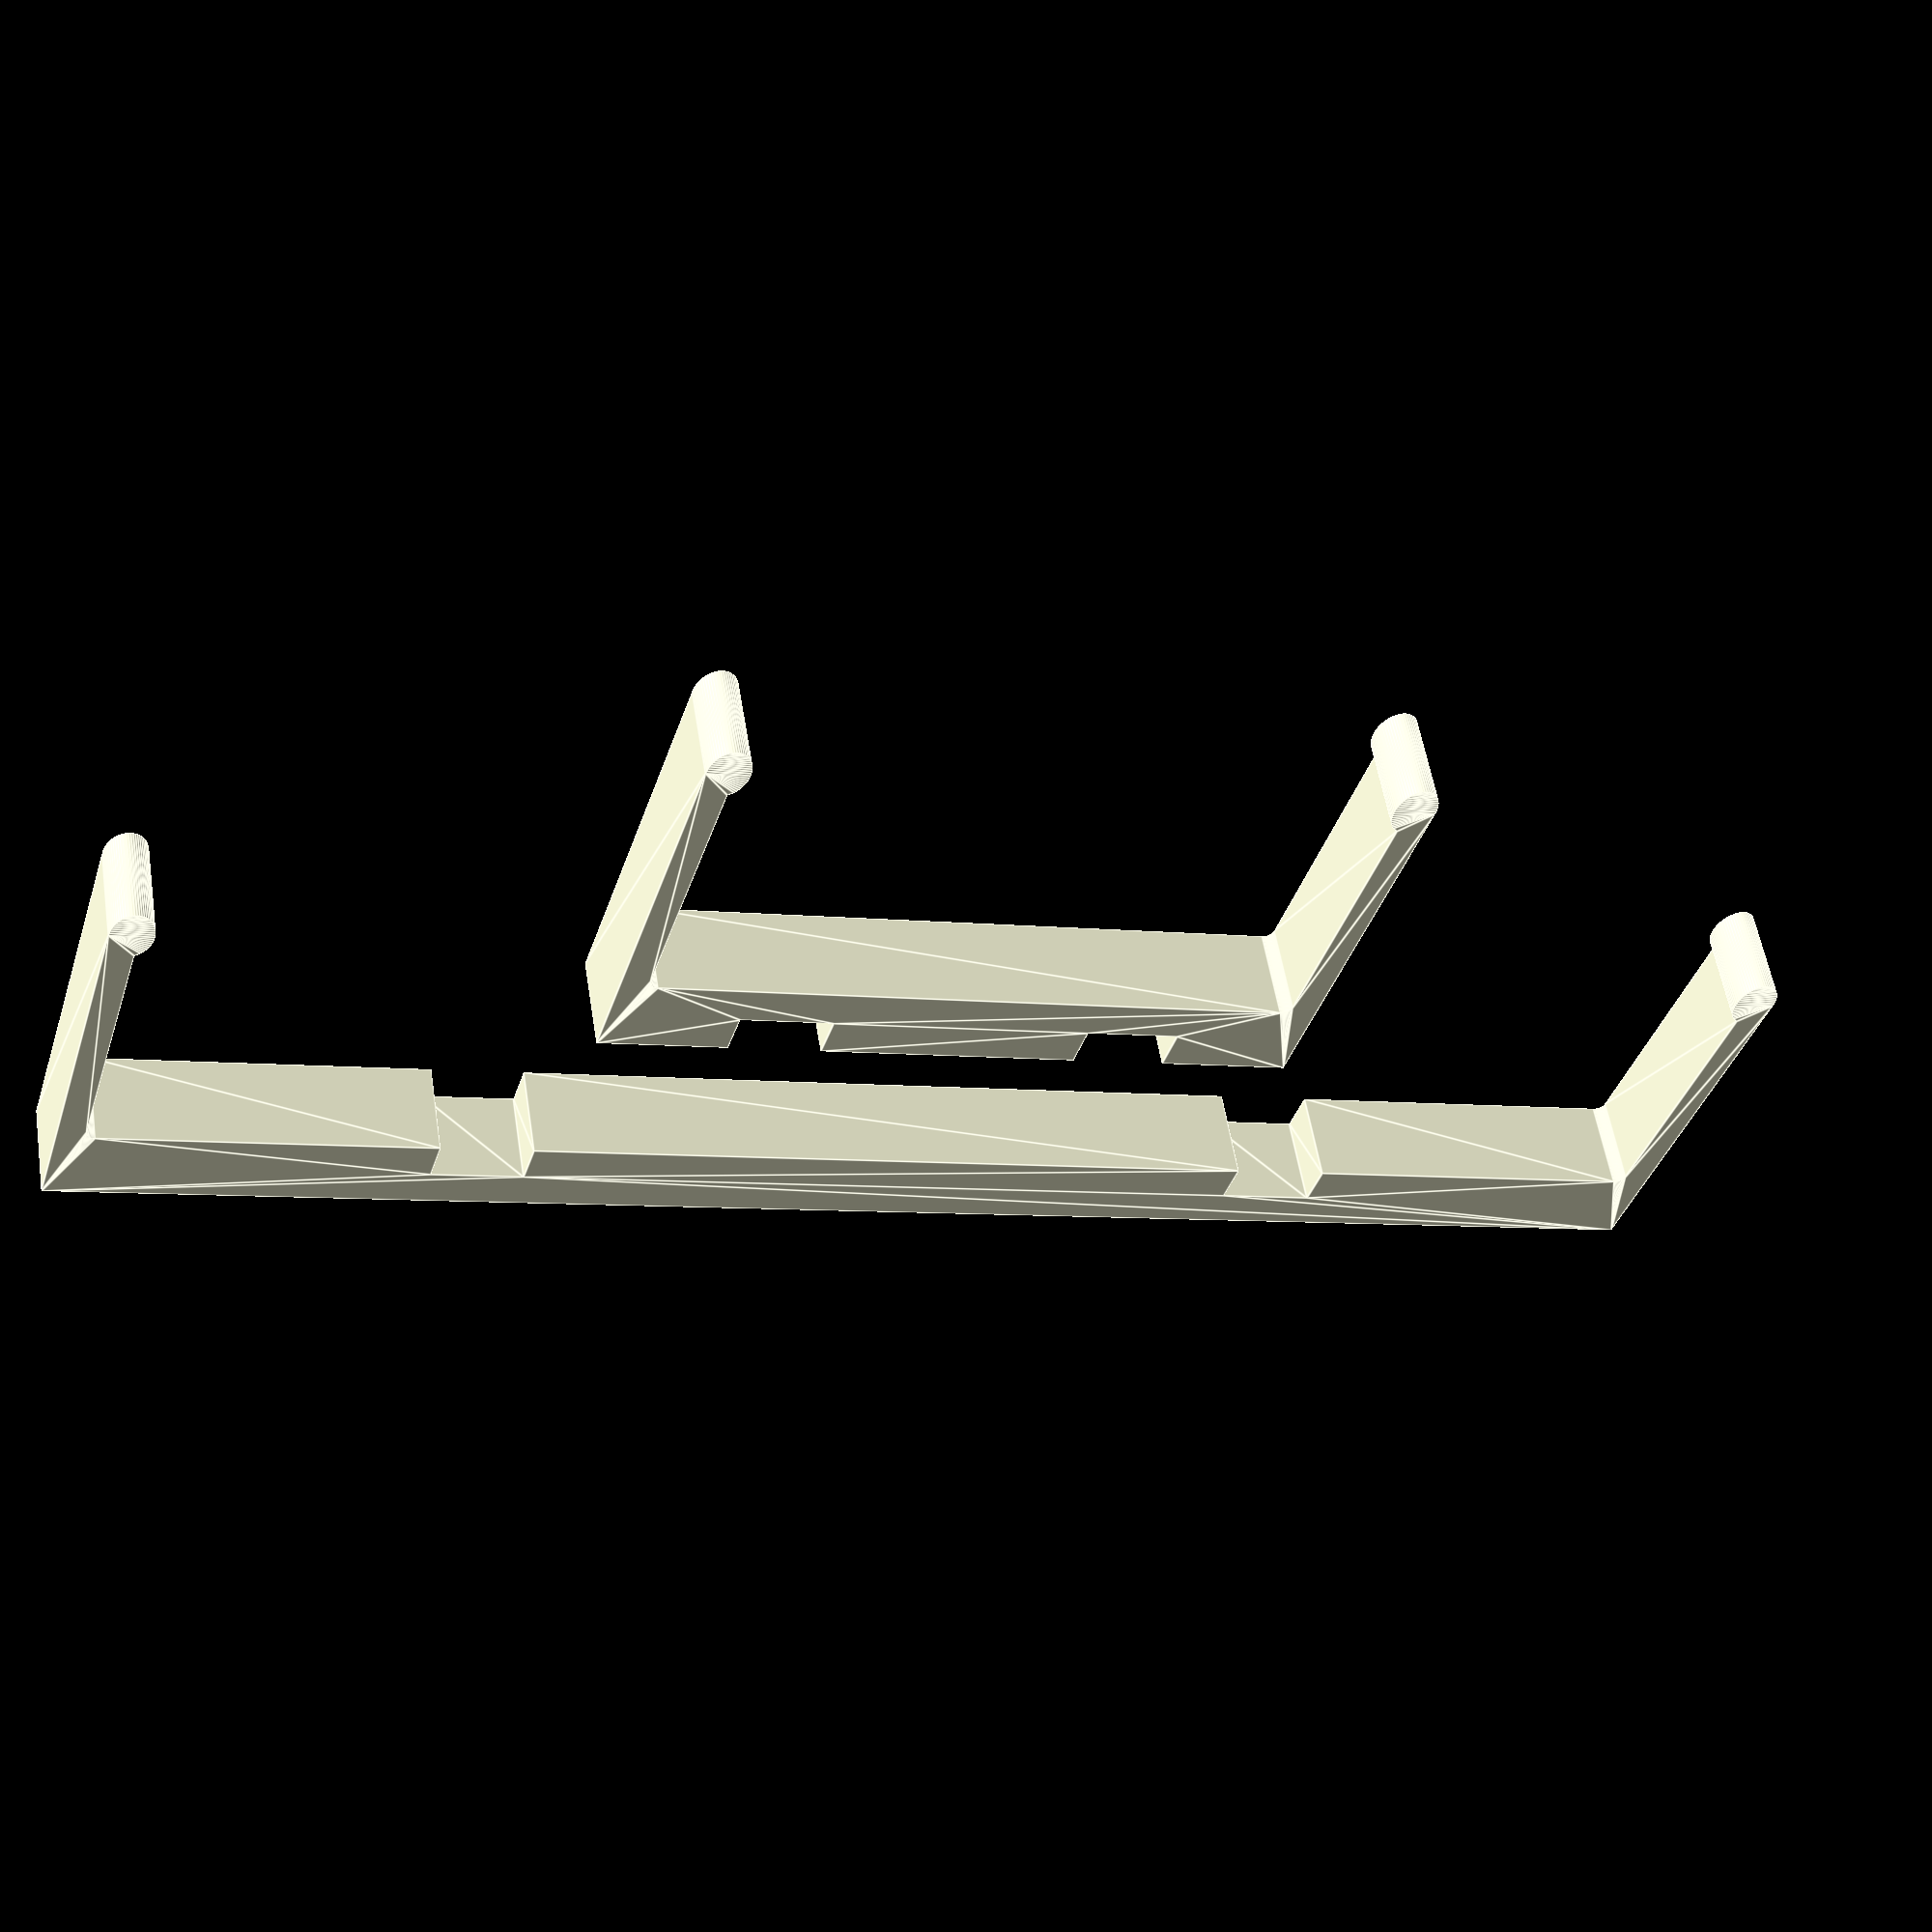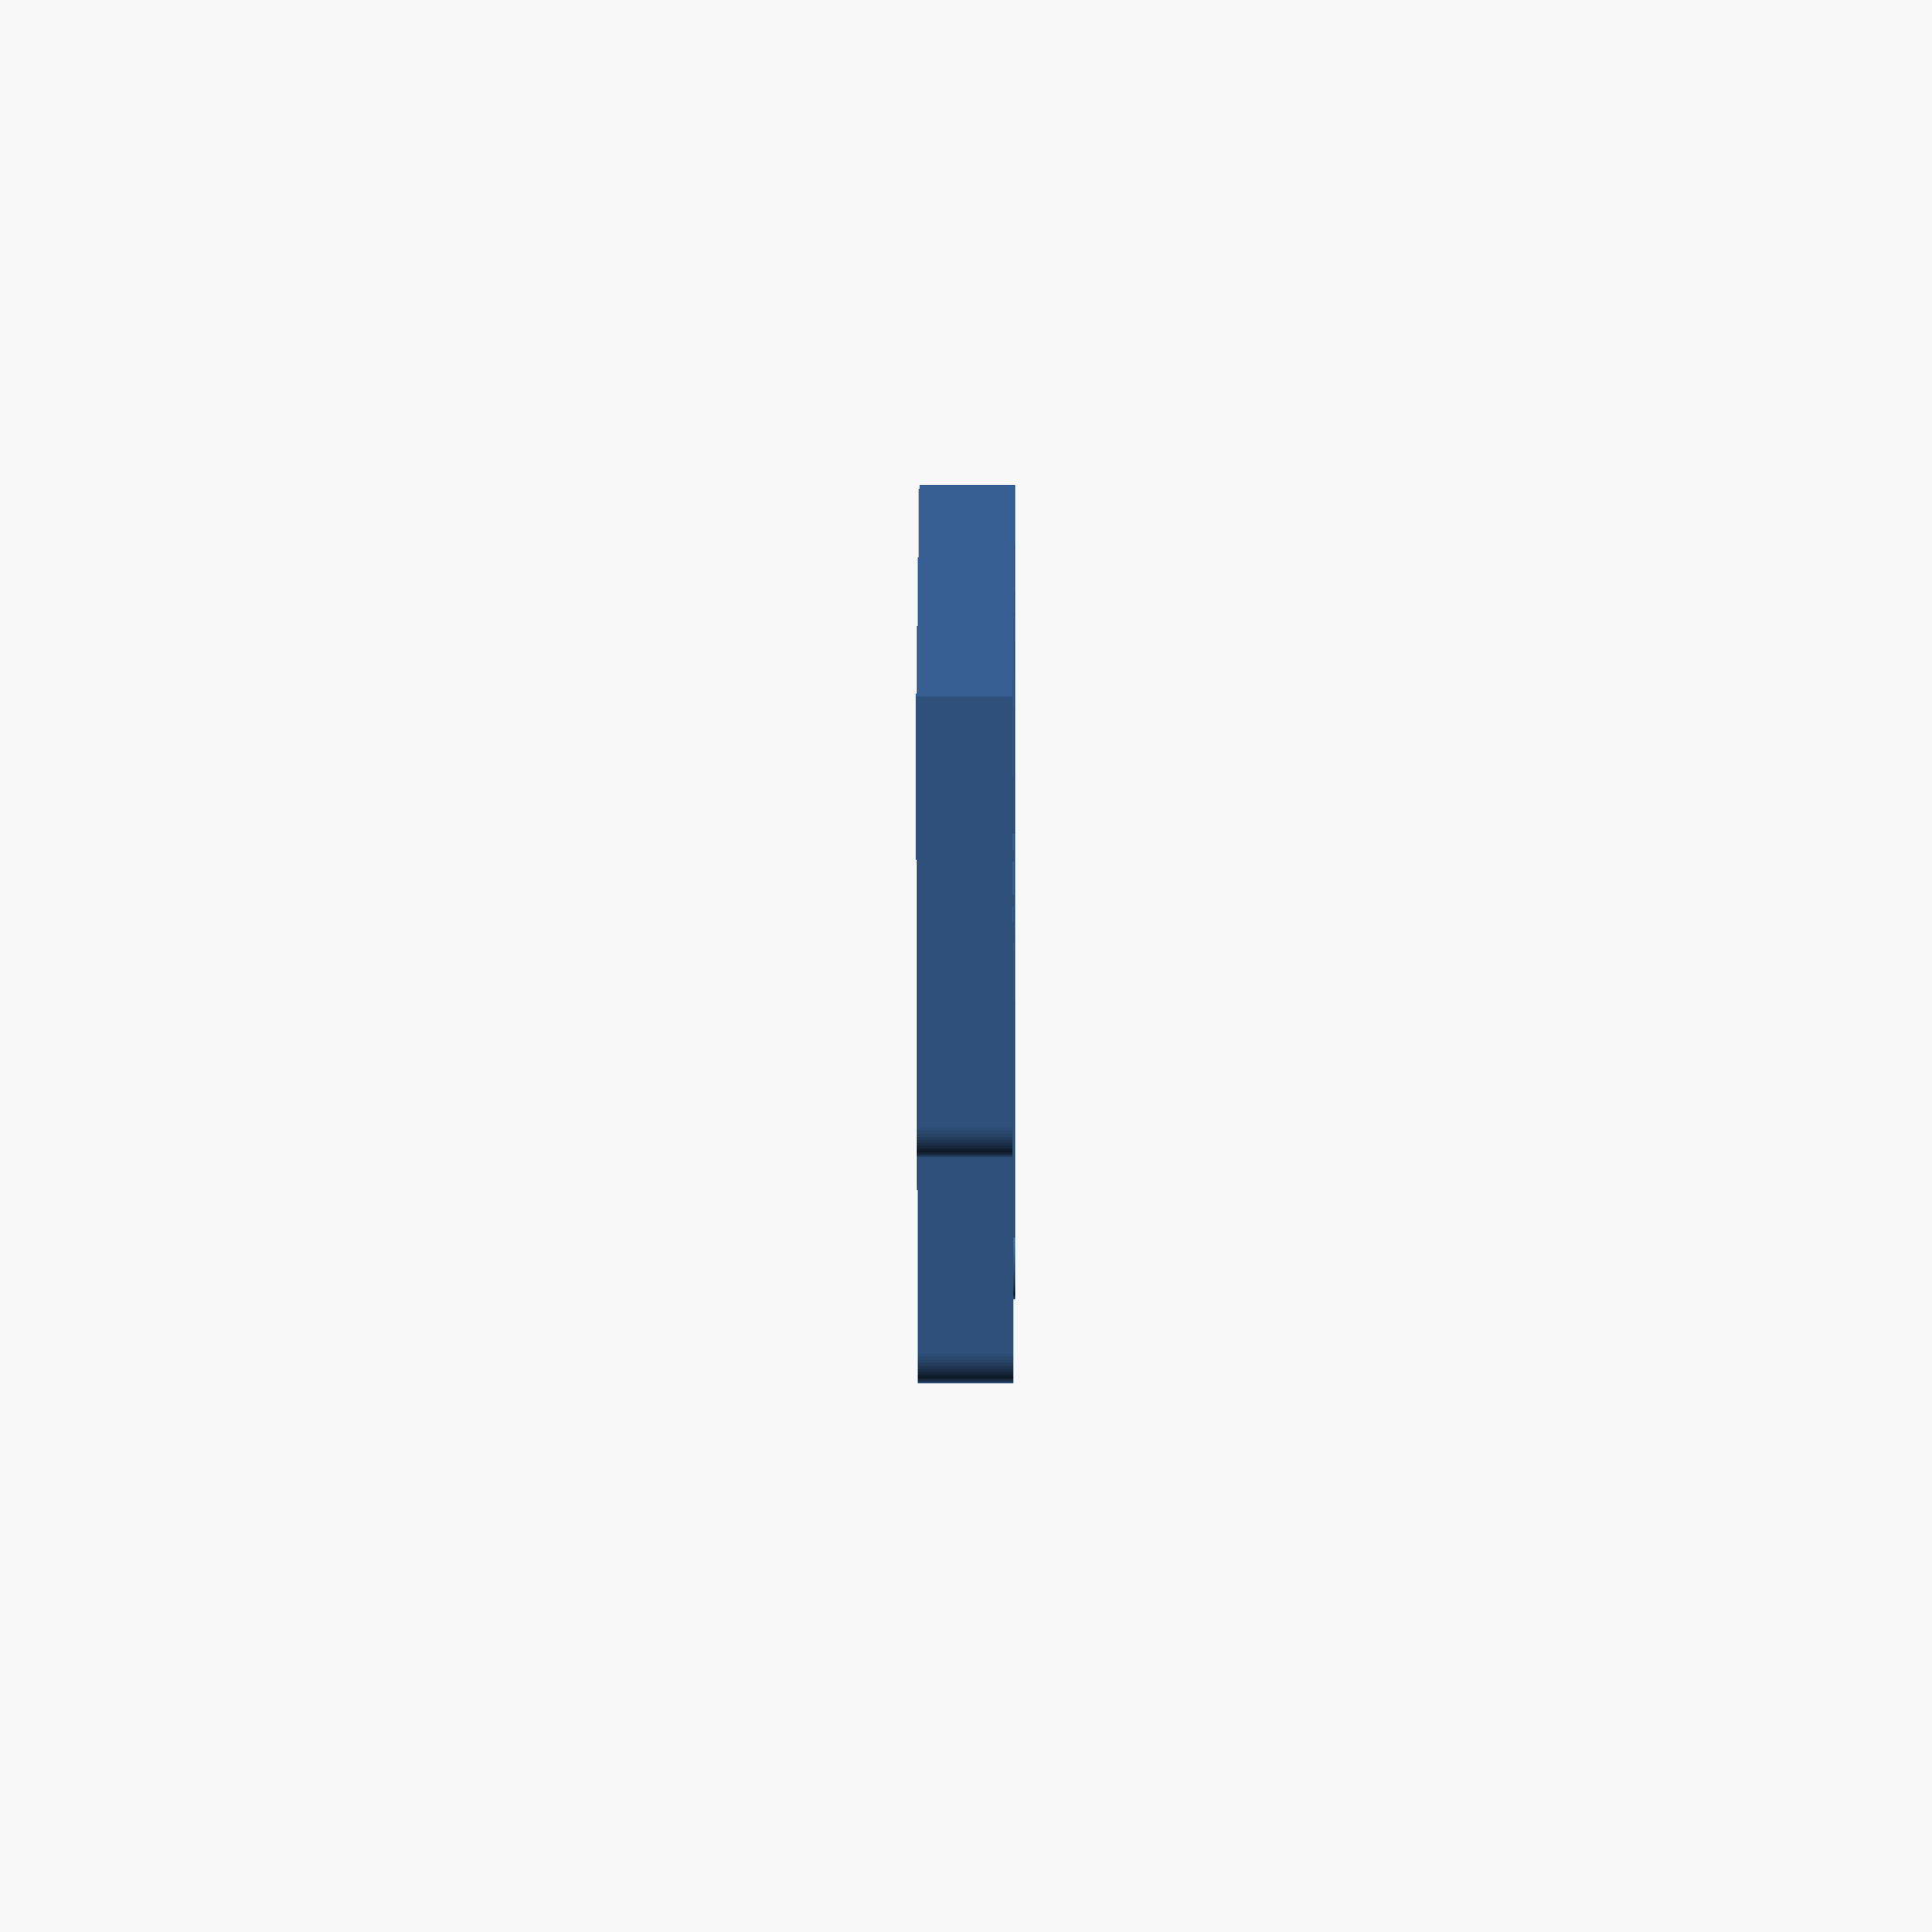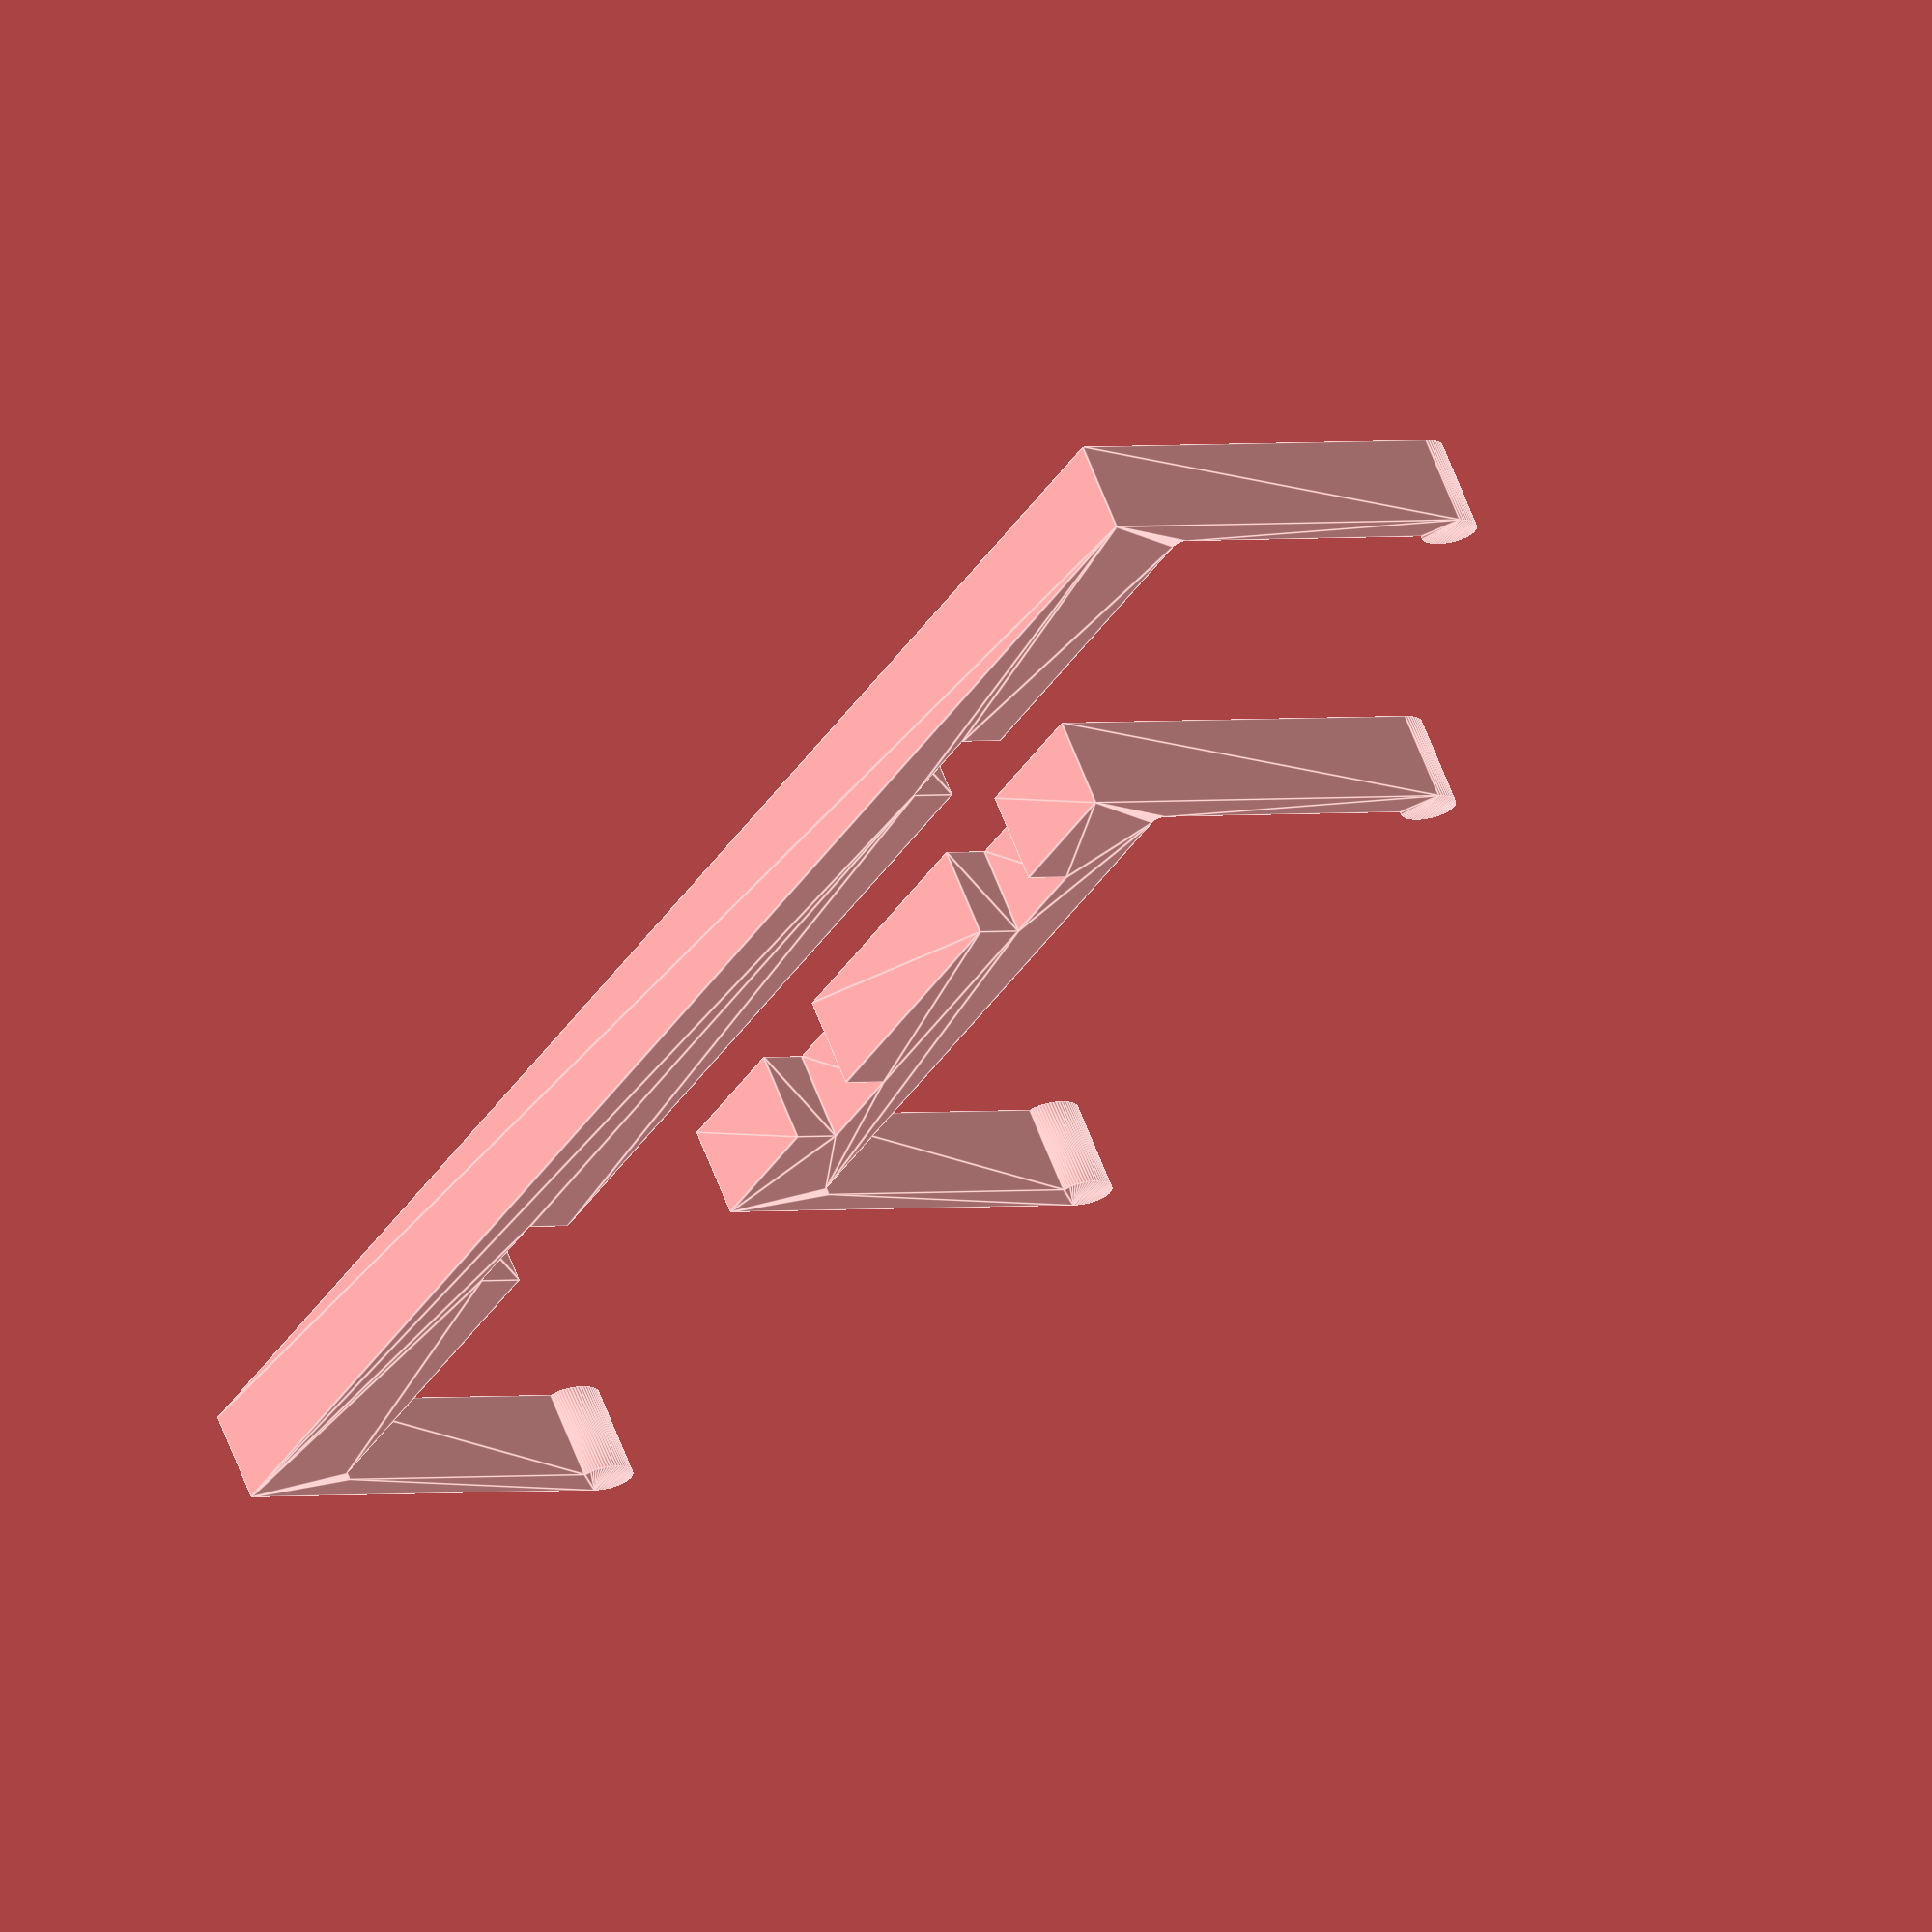
<openscad>
$fn = 60;


// Dimensions of the power supply, slightly rounded up
power_supply_length = 174;
power_supply_width  =  70;
power_supply_height =  35;

// Material strength
rigid_base = 5;
flex_width = 3;
width      = 10;

// Dimensions of printed parts
height_inner = power_supply_height;
height_total = height_inner + rigid_base * 2;


holder_lengthwise();

translate([0, 30, 0])
holder_widthwise();


module holder_widthwise() {
    holder(power_supply_width + flex_width * 2, power_supply_width, 0.0);
}

module holder_lengthwise() {
    holder(power_supply_length + flex_width * 2, power_supply_length, 1.0);
}

module holder(length_total, length_inner, slot_offset) {
    base_height = height_total - height_inner;

    linear_extrude(width)
    difference() {
        union() {
            polygon([
                [-length_total / 2, 0],
                [ length_total / 2, 0],
                [ length_total / 2, height_total],
                [ length_inner / 2, height_total],
                [ length_inner / 2, base_height],
                [-length_inner / 2, base_height],
                [-length_inner / 2, height_total],
                [-length_total / 2, height_total],
            ]);

            translate([-length_total / 2, height_total])
            lump(1);

            translate([length_total / 2, height_total])
            lump(-1);

            translate([-length_inner / 2, base_height])
            chamfer(1.0);

            translate([length_inner / 2, base_height])
            chamfer(-1.0);
        }

        translate([length_total * 0.25, base_height * slot_offset])
        square([width, base_height], center = true);

        translate([length_total * -0.25, base_height * slot_offset])
        square([width, base_height], center = true);
    }

    module lump(direction) {
        d = flex_width * 1.5;

        translate([d / 2, 0, 0] * direction)
        scale([1, 1.5])
        circle(d = d);
    }

    module chamfer(f) {
        r = 1.0;

        difference() {
            square([r, r] * 2, center = true);

            translate([f * r, r])
            circle(r = r);
        }
    }
}

</openscad>
<views>
elev=124.6 azim=163.0 roll=9.2 proj=p view=edges
elev=181.5 azim=8.5 roll=89.9 proj=o view=wireframe
elev=297.7 azim=237.8 roll=159.4 proj=o view=edges
</views>
